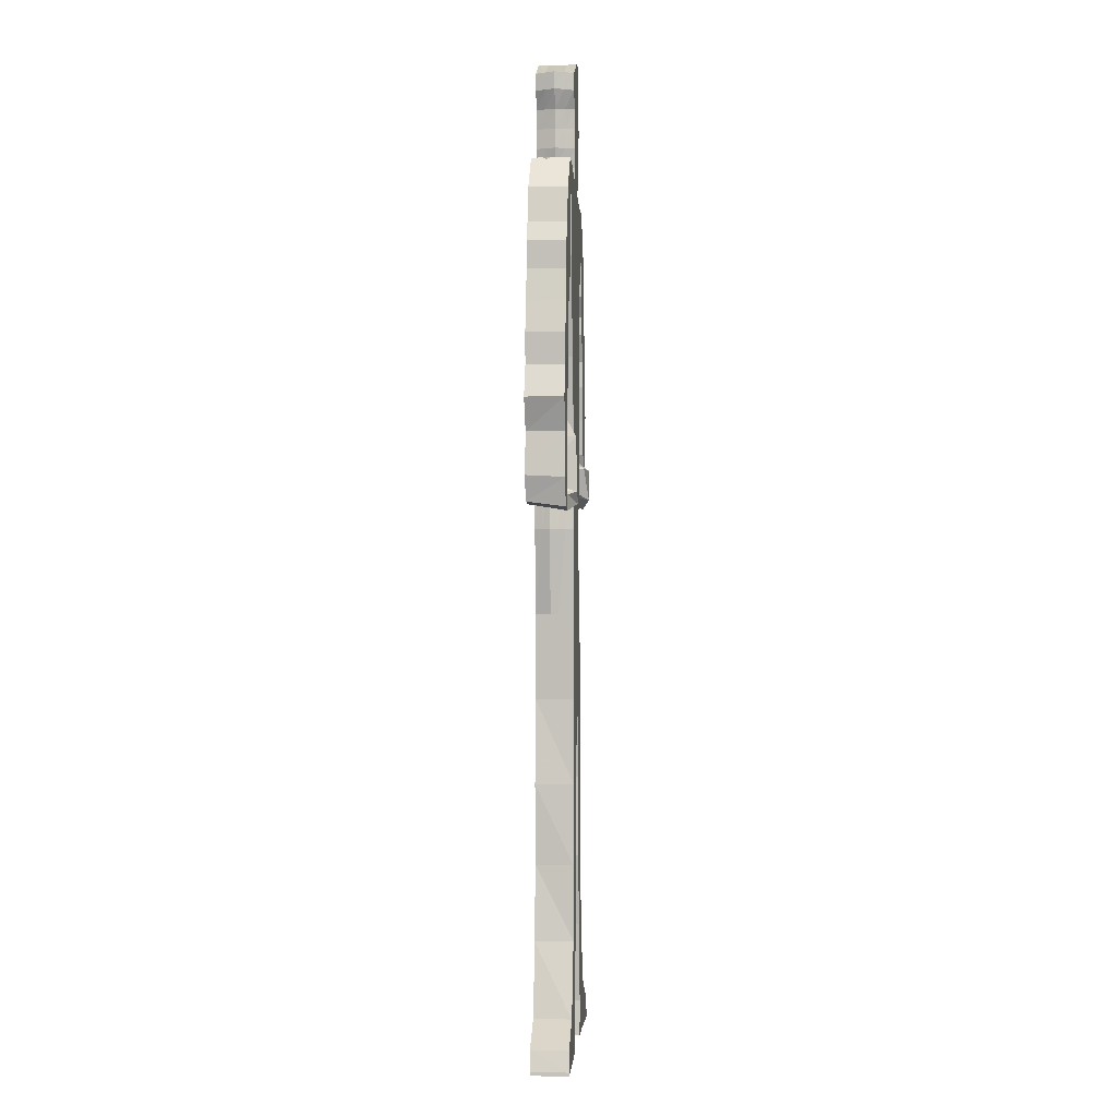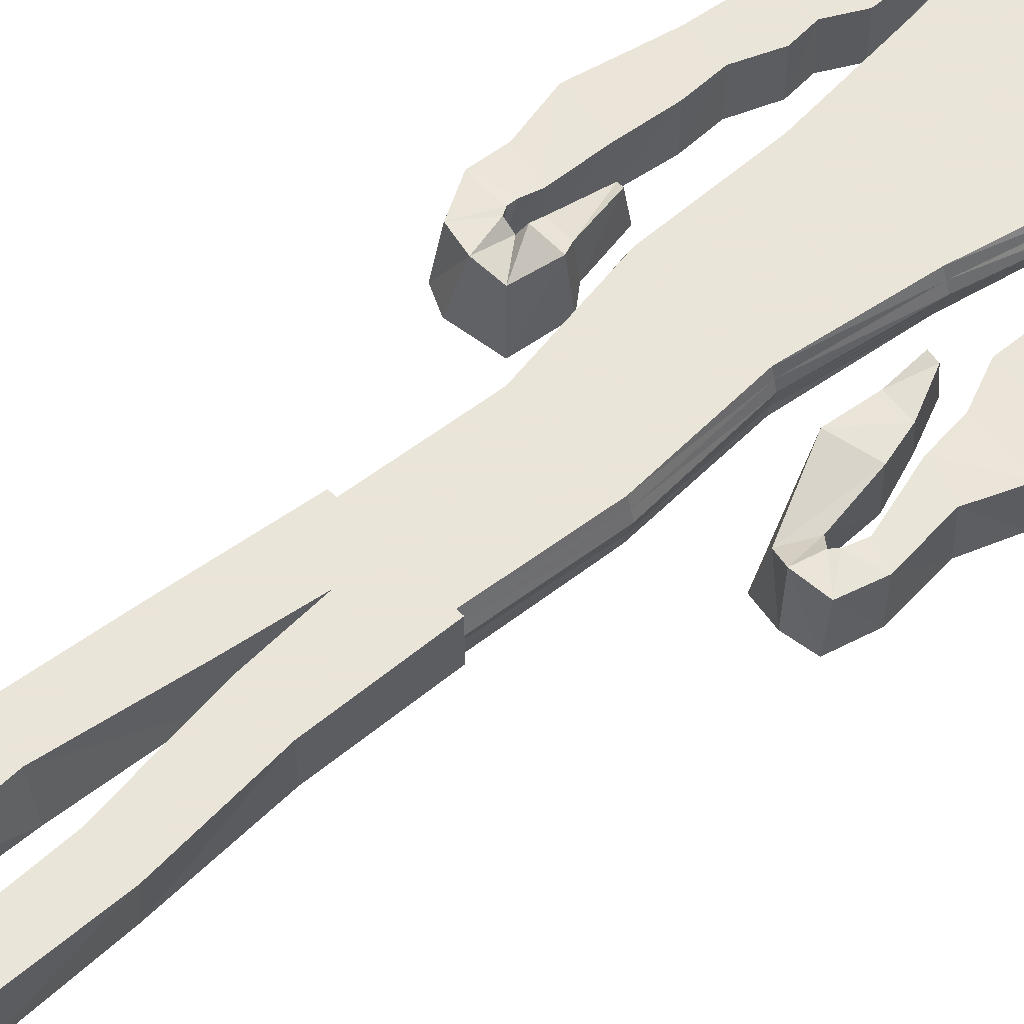
<metadata>
{"format":"obj","ext":"obj","renderer":"f3d","projection":"perspective","resolution":1024,"background":"white","views":[{"elev":0.8,"azim":94.9,"up":"+Y"},{"elev":58.6,"azim":47.0,"up":"+Z"}]}
</metadata>
<code>
v -1.141 0.7727 0.5
v -0.7113 0.7727 0.5
v -0.4279 0.7727 0.5
v -0.1043 0.7727 0.5
v 0.2738 0.7727 0.5
v 0.693 0.7727 0.5
v -0.9497 2.997 0.5
v -0.5768 2.997 0.5
v -0.2152 2.997 0.5
v 0.08241 2.997 0.5
v 0.46 2.997 0.5
v 0.9007 2.997 0.5
v -1.316 5.221 0.5
v -0.8159 5.221 0.5
v -0.3665 5.221 0.5
v -0.02866 5.221 0.5
v 0.3553 5.221 0.5
v 0.7851 5.221 0.5
v -1.268 7.445 0.5
v -0.7758 7.445 0.5
v -0.2994 7.445 0.5
v 0.07681 7.446 0.5
v 0.5463 7.449 0.5
v 1.122 7.452 0.5
v -1.442 9.537 0.5
v -0.7297 9.655 0.5
v -0.14 9.746 0.5
v 0.3164 9.842 0.5
v 0.9463 9.922 0.5
v 1.701 9.979 0.5
v -1.668 11.59 0.5
v -0.9797 11.75 0.5
v -0.2989 11.9 0.5
v 0.3749 12.05 0.5
v 0.9997 12.27 0.5
v 1.716 12.45 0.5
v -1.766 11.59 0.3
v -1.037 11.75 0.3
v -0.3163 11.91 0.3
v 0.3946 12.05 0.3
v 1.058 12.26 0.3
v 1.817 12.45 0.3
v -1.867 11.59 0.1
v -1.096 11.75 0.1
v -0.3342 11.9 0.1
v 0.4104 12.05 0.1
v 1.114 12.26 0.1
v 1.921 12.45 0.1
v -1.766 11.58 -0.1
v -1.037 11.74 -0.1
v -0.3163 11.9 -0.1
v 0.3848 12.04 -0.1
v 1.046 12.26 -0.1
v 1.817 12.45 -0.1
v -1.668 11.57 -0.3
v -0.9797 11.74 -0.3
v -0.2989 11.89 -0.3
v 0.3615 12.04 -0.3
v 0.9816 12.25 -0.3
v 1.716 12.45 -0.3
v -1.572 11.57 -0.5
v -0.9242 11.73 -0.5
v -0.282 11.89 -0.5
v 0.3406 12.03 -0.5
v 0.9284 12.25 -0.5
v 1.393 12.36 -0.5
v -1.359 9.542 -0.5
v -0.703 9.643 -0.5
v -0.1367 9.736 -0.5
v 0.3089 9.834 -0.5
v 0.9116 9.917 -0.5
v 1.604 9.979 -0.5
v -1.198 7.445 -0.5
v -0.7463 7.445 -0.5
v -0.2957 7.445 -0.5
v 0.07436 7.446 -0.5
v 0.5262 7.449 -0.5
v 1.06 7.452 -0.5
v -1.255 5.221 -0.5
v -0.7996 5.221 -0.5
v -0.376 5.221 -0.5
v -0.04486 5.221 -0.5
v 0.3222 5.221 -0.5
v 0.7709 5.221 -0.5
v -0.9027 2.997 -0.5
v -0.5591 2.997 -0.5
v -0.2167 2.997 -0.5
v 0.07552 2.997 -0.5
v 0.4386 2.997 -0.5
v 0.8721 2.997 -0.5
v -1.068 0.7727 -0.5
v -0.7118 0.7727 -0.5
v -0.4222 0.7727 -0.5
v -0.1046 0.7727 -0.5
v 0.2615 0.7727 -0.5
v 0.6978 0.7727 -0.5
v -1.14 0.7727 -0.3
v -0.7096 0.7727 -0.3
v -0.4254 0.7727 -0.3
v -0.1009 0.7727 -0.3
v 0.2793 0.7727 -0.3
v 0.7257 0.7727 -0.3
v -1.212 0.7727 -0.1
v -0.7483 0.7727 -0.1
v -0.4417 0.7727 -0.1
v -0.09442 0.7727 -0.1
v 0.3045 0.7727 -0.1
v 0.7512 0.7727 -0.1
v -1.284 0.7727 0.1
v -0.7872 0.7727 0.1
v -0.4573 0.7727 0.1
v -0.08513 0.7727 0.1
v 0.3365 0.7727 0.1
v 0.8105 0.7727 0.1
v -1.212 0.7727 0.3
v -0.7485 0.7727 0.3
v -0.4428 0.7727 0.3
v -0.0944 0.7727 0.3
v 0.3044 0.7727 0.3
v 0.7512 0.7727 0.3
v 0.9007 2.997 -0.3
v 0.9573 2.997 -0.1
v 1.015 2.997 0.1
v 0.9573 2.997 0.3
v 0.7853 5.221 -0.3
v 0.8313 5.221 -0.1
v 0.8787 5.221 0.1
v 0.8313 5.221 0.3
v 1.122 7.452 -0.3
v 1.188 7.452 -0.1
v 1.255 7.452 0.1
v 1.188 7.452 0.3
v 1.701 9.979 -0.3
v 1.801 9.979 -0.1
v 1.904 9.979 0.1
v 1.801 9.979 0.3
v -0.9573 2.997 -0.3
v -1.013 2.997 -0.1
v -1.068 2.997 0.1
v -1.008 2.997 0.3
v -1.33 5.221 -0.3
v -1.407 5.221 -0.1
v -1.483 5.221 0.1
v -1.399 5.221 0.3
v -1.277 7.445 -0.3
v -1.356 7.445 -0.1
v -1.437 7.445 0.1
v -1.351 7.445 0.3
v -1.442 9.537 -0.3
v -1.526 9.532 -0.1
v -1.613 9.526 0.1
v -1.526 9.532 0.3
f 1 2 8 7
f 2 3 9 8
f 3 4 10 9
f 4 5 11 10
f 5 6 12 11
f 7 8 14 13
f 8 9 15 14
f 9 10 16 15
f 10 11 17 16
f 11 12 18 17
f 13 14 20 19
f 14 15 21 20
f 15 16 22 21
f 16 17 23 22
f 17 18 24 23
f 19 20 26 25
f 20 21 27 26
f 21 22 28 27
f 22 23 29 28
f 23 24 30 29
f 25 26 32 31
f 26 27 33 32
f 27 28 34 33
f 28 29 35 34
f 29 30 36 35
f 31 32 38 37
f 32 33 39 38
f 33 34 40 39
f 34 35 41 40
f 35 36 42 41
f 37 38 44 43
f 38 39 45 44
f 39 40 46 45
f 40 41 47 46
f 41 42 48 47
f 43 44 50 49
f 44 45 51 50
f 45 46 52 51
f 46 47 53 52
f 47 48 54 53
f 49 50 56 55
f 50 51 57 56
f 51 52 58 57
f 52 53 59 58
f 53 54 60 59
f 55 56 62 61
f 56 57 63 62
f 57 58 64 63
f 58 59 65 64
f 59 60 66 65
f 61 62 68 67
f 62 63 69 68
f 63 64 70 69
f 64 65 71 70
f 65 66 72 71
f 67 68 74 73
f 68 69 75 74
f 69 70 76 75
f 70 71 77 76
f 71 72 78 77
f 73 74 80 79
f 74 75 81 80
f 75 76 82 81
f 76 77 83 82
f 77 78 84 83
f 79 80 86 85
f 80 81 87 86
f 81 82 88 87
f 82 83 89 88
f 83 84 90 89
f 85 86 92 91
f 86 87 93 92
f 87 88 94 93
f 88 89 95 94
f 89 90 96 95
f 91 92 98 97
f 92 93 99 98
f 93 94 100 99
f 94 95 101 100
f 95 96 102 101
f 97 98 104 103
f 98 99 105 104
f 99 100 106 105
f 100 101 107 106
f 101 102 108 107
f 103 104 110 109
f 104 105 111 110
f 105 106 112 111
f 106 107 113 112
f 107 108 114 113
f 109 110 116 115
f 110 111 117 116
f 111 112 118 117
f 112 113 119 118
f 113 114 120 119
f 115 116 2 1
f 116 117 3 2
f 117 118 4 3
f 118 119 5 4
f 119 120 6 5
f 102 96 90 121
f 108 102 121 122
f 114 108 122 123
f 120 114 123 124
f 6 120 124 12
f 121 90 84 125
f 122 121 125 126
f 123 122 126 127
f 124 123 127 128
f 12 124 128 18
f 125 84 78 129
f 126 125 129 130
f 127 126 130 131
f 128 127 131 132
f 18 128 132 24
f 129 78 72 133
f 130 129 133 134
f 131 130 134 135
f 132 131 135 136
f 24 132 136 30
f 133 72 66 60
f 134 133 60 54
f 135 134 54 48
f 136 135 48 42
f 30 136 42 36
f 91 97 137 85
f 97 103 138 137
f 103 109 139 138
f 109 115 140 139
f 115 1 7 140
f 85 137 141 79
f 137 138 142 141
f 138 139 143 142
f 139 140 144 143
f 140 7 13 144
f 79 141 145 73
f 141 142 146 145
f 142 143 147 146
f 143 144 148 147
f 144 13 19 148
f 73 145 149 67
f 145 146 150 149
f 146 147 151 150
f 147 148 152 151
f 148 19 25 152
f 67 149 55 61
f 149 150 49 55
f 150 151 43 49
f 151 152 37 43
f 152 25 31 37
v -0.6061 11.44 0.5
v -0.109 11.44 0.5
v 0.3941 11.42 0.5
v -0.7214 11.97 0.5
v -0.1463 11.96 0.5
v 0.3522 11.93 0.5
v -0.8564 12.5 0.5
v -0.2231 12.48 0.5
v 0.331 12.44 0.5
v -0.8746 13.01 0.5
v -0.217 12.99 0.5
v 0.4012 12.94 0.5
v -0.9859 13.55 0.5
v -0.2331 13.52 0.5
v 0.3926 13.44 0.5
v -0.9048 14.13 0.5
v -0.2684 14.08 0.5
v 0.4194 13.95 0.5
v -0.9043 14.84 0.5
v -0.2288 14.66 0.5
v 0.6283 14.41 0.5
v -0.8413 15.3 0.5
v -0.2095 15.27 0.5
v 0.6331 14.85 0.5
v -1.076 15.3 0.25
v -0.2603 15.27 0.25
v 0.7003 14.86 0.25
v -1.31 15.29 0
v -0.312 15.27 0
v 0.7672 14.88 0
v -1.076 15.3 -0.25
v -0.259 15.27 -0.25
v 0.7003 14.86 -0.25
v -0.8203 15.31 -0.5
v -0.2052 15.27 -0.5
v 0.6338 14.85 -0.5
v -0.8983 14.84 -0.5
v -0.2265 14.66 -0.5
v 0.629 14.41 -0.5
v -0.9017 14.13 -0.5
v -0.2668 14.08 -0.5
v 0.4211 13.95 -0.5
v -0.9838 13.55 -0.5
v -0.2321 13.52 -0.5
v 0.3941 13.44 -0.5
v -0.8733 13.01 -0.5
v -0.2159 12.99 -0.5
v 0.4025 12.94 -0.5
v -0.8553 12.5 -0.5
v -0.2133 12.48 -0.5
v 0.3322 12.44 -0.5
v -0.5485 11.94 -0.5
v -0.1268 11.95 -0.5
v 0.3612 11.93 -0.5
v -0.568 11.43 -0.5
v -0.09081 11.44 -0.5
v 0.3956 11.42 -0.5
v -0.6866 11.43 -0.25
v -0.1106 11.44 -0.25
v 0.4769 11.42 -0.25
v -0.8266 11.44 0
v -0.1327 11.44 0
v 0.5575 11.42 0
v -0.7168 11.44 0.25
v -0.1206 11.44 0.25
v 0.4759 11.42 0.25
v 0.435 11.93 -0.25
v 0.5075 11.93 0
v 0.4278 11.93 0.25
v 0.3998 12.44 -0.25
v 0.4683 12.44 0
v 0.3998 12.44 0.25
v 0.4845 12.94 -0.25
v 0.5676 12.94 0
v 0.4845 12.94 0.25
v 0.4703 13.44 -0.25
v 0.5512 13.45 0
v 0.4703 13.44 0.25
v 0.5035 13.95 -0.25
v 0.5803 13.95 0
v 0.5035 13.95 0.25
v 0.6947 14.42 -0.25
v 0.7608 14.44 0
v 0.6947 14.42 0.25
v -0.6609 11.94 -0.25
v -0.8828 11.95 0
v -0.8327 11.96 0.25
v -1.034 12.5 -0.25
v -1.212 12.5 0
v -1.034 12.5 0.25
v -1.056 13.01 -0.25
v -1.237 13.01 0
v -1.056 13.01 0.25
v -1.192 13.55 -0.25
v -1.397 13.55 0
v -1.192 13.55 0.25
v -1.103 14.13 -0.25
v -1.301 14.12 0
v -1.103 14.13 0.25
v -1.152 14.83 -0.25
v -1.399 14.82 0
v -1.152 14.83 0.25
f 153 154 157 156
f 154 155 158 157
f 156 157 160 159
f 157 158 161 160
f 159 160 163 162
f 160 161 164 163
f 162 163 166 165
f 163 164 167 166
f 165 166 169 168
f 166 167 170 169
f 168 169 172 171
f 169 170 173 172
f 171 172 175 174
f 172 173 176 175
f 174 175 178 177
f 175 176 179 178
f 177 178 181 180
f 178 179 182 181
f 180 181 184 183
f 181 182 185 184
f 183 184 187 186
f 184 185 188 187
f 186 187 190 189
f 187 188 191 190
f 189 190 193 192
f 190 191 194 193
f 192 193 196 195
f 193 194 197 196
f 195 196 199 198
f 196 197 200 199
f 198 199 202 201
f 199 200 203 202
f 201 202 205 204
f 202 203 206 205
f 204 205 208 207
f 205 206 209 208
f 207 208 211 210
f 208 209 212 211
f 210 211 214 213
f 211 212 215 214
f 213 214 217 216
f 214 215 218 217
f 216 217 154 153
f 217 218 155 154
f 212 209 206 219
f 215 212 219 220
f 218 215 220 221
f 155 218 221 158
f 219 206 203 222
f 220 219 222 223
f 221 220 223 224
f 158 221 224 161
f 222 203 200 225
f 223 222 225 226
f 224 223 226 227
f 161 224 227 164
f 225 200 197 228
f 226 225 228 229
f 227 226 229 230
f 164 227 230 167
f 228 197 194 231
f 229 228 231 232
f 230 229 232 233
f 167 230 233 170
f 231 194 191 234
f 232 231 234 235
f 233 232 235 236
f 170 233 236 173
f 234 191 188 185
f 235 234 185 182
f 236 235 182 179
f 173 236 179 176
f 207 210 237 204
f 210 213 238 237
f 213 216 239 238
f 216 153 156 239
f 204 237 240 201
f 237 238 241 240
f 238 239 242 241
f 239 156 159 242
f 201 240 243 198
f 240 241 244 243
f 241 242 245 244
f 242 159 162 245
f 198 243 246 195
f 243 244 247 246
f 244 245 248 247
f 245 162 165 248
f 195 246 249 192
f 246 247 250 249
f 247 248 251 250
f 248 165 168 251
f 192 249 252 189
f 249 250 253 252
f 250 251 254 253
f 251 168 171 254
f 189 252 183 186
f 252 253 180 183
f 253 254 177 180
f 254 171 174 177
v 2.001 6.495 0.5863
v 1.811 6.497 0.6429
v 2.3 5.829 0.4896
v 1.802 5.838 0.5462
v 2.459 5.235 0.4986
v 1.736 4.991 0.6289
v 2.559 4.247 0.3034
v 2.289 3.752 0.2674
v 2.778 4.059 0.5053
v 2.657 3.605 0.5
v 2.877 4.162 0.5172
v 3.252 3.668 0.5
v 2.981 4.496 0.506
v 3.443 4.32 0.5038
v 2.663 5.616 0.4981
v 3.339 5.407 0.4948
v 2.592 6.308 0.4856
v 3.683 6.243 0.5
v 2.291 7.01 0.4895
v 3.346 7.053 0.5
v 2.335 7.864 0.5
v 3.373 7.864 0.5
v 2.341 8.687 0.5
v 3.181 8.68 0.5
v 1.931 9.465 0.5
v 3.025 9.465 0.5
v 1.924 9.803 0.5
v 3.032 10.17 0.5
v 1.863 10.96 0.5
v 2.796 10.67 0.5
v 1.521 11.79 0.5
v 2.583 11.58 0.5
v 1.172 12.33 0.5
v 1.878 12.44 0.5
v 1.172 12.33 -0.5
v 1.878 12.44 -0.5
v 1.521 11.79 -0.5
v 2.583 11.58 -0.5
v 1.863 10.96 -0.5
v 2.796 10.67 -0.5
v 1.924 9.803 -0.5
v 3.032 10.17 -0.5
v 1.931 9.465 -0.5
v 3.025 9.465 -0.5
v 2.341 8.687 -0.5
v 3.181 8.68 -0.5
v 2.337 7.864 -0.5
v 3.373 7.864 -0.5
v 2.287 7.001 -0.487
v 3.346 7.053 -0.5
v 2.601 6.312 -0.4879
v 3.683 6.243 -0.5
v 2.67 5.591 -0.5007
v 3.373 5.399 -0.4956
v 2.992 4.415 -0.5104
v 3.461 4.273 -0.5041
v 2.82 3.99 -0.5121
v 3.268 3.542 -0.5
v 2.667 3.852 -0.5
v 2.743 3.45 -0.5
v 2.396 3.927 -0.7148
v 2.117 3.623 -0.7199
v 2.39 5.323 -0.6923
v 1.676 5.084 -0.5934
v 2.236 5.959 -0.3333
v 1.756 5.957 -0.2767
v 1.959 6.615 -0.2366
v 1.786 6.617 -0.18
f 255 256 258 257
f 257 258 260 259
f 259 260 262 261
f 261 262 264 263
f 263 264 266 265
f 265 266 268 267
f 267 268 270 269
f 269 270 272 271
f 271 272 274 273
f 273 274 276 275
f 275 276 278 277
f 277 278 280 279
f 279 280 282 281
f 281 282 284 283
f 283 284 286 285
f 285 286 288 287
f 287 288 290 289
f 289 290 292 291
f 291 292 294 293
f 293 294 296 295
f 295 296 298 297
f 297 298 300 299
f 299 300 302 301
f 301 302 304 303
f 303 304 306 305
f 305 306 308 307
f 307 308 310 309
f 309 310 312 311
f 311 312 314 313
f 313 314 316 315
f 315 316 318 317
f 317 318 320 319
f 319 320 322 321
f 256 322 320 258
f 258 320 318 260
f 260 318 316 262
f 262 316 314 264
f 264 314 312 266
f 266 312 310 268
f 268 310 308 270
f 270 308 306 272
f 272 306 304 274
f 274 304 302 276
f 276 302 300 278
f 278 300 298 280
f 280 298 296 282
f 282 296 294 284
f 284 294 292 286
f 286 292 290 288
f 321 255 257 319
f 319 257 259 317
f 317 259 261 315
f 315 261 263 313
f 313 263 265 311
f 311 265 267 309
f 309 267 269 307
f 307 269 271 305
f 305 271 273 303
f 303 273 275 301
f 301 275 277 299
f 299 277 279 297
f 297 279 281 295
f 295 281 283 293
f 293 283 285 291
f 291 285 287 289
v -2.012 5.62 0.5863
v -1.879 5.595 0.6429
v -2.258 4.801 0.4896
v -1.787 4.762 0.5462
v -2.306 4.595 0.4986
v -1.677 4.538 0.6289
v -2.393 4.481 0.3034
v -1.988 3.972 0.2674
v -2.564 4.454 0.5053
v -2.425 3.839 0.5
v -2.623 4.564 0.5172
v -2.941 3.941 0.5
v -2.618 4.73 0.506
v -3.284 4.573 0.5038
v -2.53 5.034 0.4981
v -3.23 5.187 0.4948
v -2.474 5.986 0.4856
v -3.429 6.116 0.5
v -2.363 6.929 0.4895
v -3.206 7.09 0.5
v -2.363 7.622 0.5
v -3.08 7.663 0.5
v -2.086 8.304 0.5
v -2.999 8.319 0.5
v -2.12 8.796 0.5
v -2.955 9.022 0.5
v -1.829 9.336 0.5
v -2.834 9.529 0.5
v -1.791 10.16 0.5
v -2.649 10.08 0.5
v -1.47 10.96 0.5
v -2.519 10.78 0.5
v -1.11 11.5 0.5
v -1.826 11.61 0.5
v -1.11 11.5 -0.5
v -1.826 11.61 -0.5
v -1.47 10.96 -0.5
v -2.519 10.78 -0.5
v -1.791 10.16 -0.5
v -2.649 10.08 -0.5
v -1.829 9.336 -0.5
v -2.834 9.529 -0.5
v -2.12 8.796 -0.5
v -2.955 9.022 -0.5
v -2.088 8.304 -0.5
v -2.999 8.319 -0.5
v -2.363 7.602 -0.5
v -3.08 7.663 -0.5
v -2.349 6.908 -0.487
v -3.206 7.09 -0.5
v -2.485 5.979 -0.4879
v -3.429 6.119 -0.5
v -2.573 5.033 -0.5007
v -3.307 5.175 -0.4956
v -2.823 4.482 -0.5104
v -3.336 4.522 -0.5041
v -2.531 4.24 -0.5121
v -2.978 3.732 -0.5
v -2.347 4.135 -0.5
v -2.541 3.536 -0.5
v -2.045 4.109 -0.7148
v -1.782 3.775 -0.7199
v -2.282 4.582 -0.6923
v -1.606 4.636 -0.5934
v -2.235 4.858 -0.3333
v -1.75 4.84 -0.2767
v -1.99 5.747 -0.2366
v -1.867 5.722 -0.18
f 323 324 326 325
f 325 326 328 327
f 327 328 330 329
f 329 330 332 331
f 331 332 334 333
f 333 334 336 335
f 335 336 338 337
f 337 338 340 339
f 339 340 342 341
f 341 342 344 343
f 343 344 346 345
f 345 346 348 347
f 347 348 350 349
f 349 350 352 351
f 351 352 354 353
f 353 354 356 355
f 355 356 358 357
f 357 358 360 359
f 359 360 362 361
f 361 362 364 363
f 363 364 366 365
f 365 366 368 367
f 367 368 370 369
f 369 370 372 371
f 371 372 374 373
f 373 374 376 375
f 375 376 378 377
f 377 378 380 379
f 379 380 382 381
f 381 382 384 383
f 383 384 386 385
f 385 386 388 387
f 387 388 390 389
f 324 390 388 326
f 326 388 386 328
f 328 386 384 330
f 330 384 382 332
f 332 382 380 334
f 334 380 378 336
f 336 378 376 338
f 338 376 374 340
f 340 374 372 342
f 342 372 370 344
f 344 370 368 346
f 346 368 366 348
f 348 366 364 350
f 350 364 362 352
f 352 362 360 354
f 354 360 358 356
f 389 323 325 387
f 387 325 327 385
f 385 327 329 383
f 383 329 331 381
f 381 331 333 379
f 379 333 335 377
f 377 335 337 375
f 375 337 339 373
f 373 339 341 371
f 371 341 343 369
f 369 343 345 367
f 367 345 347 365
f 365 347 349 363
f 363 349 351 361
f 361 351 353 359
f 359 353 355 357
v -2.518 -9.495 0.5
v -1.432 -9.856 0.5
v -2.017 -7.736 0.5
v -1.225 -7.708 0.5
v -1.671 -5.772 0.5
v -0.8547 -5.785 0.5
v -1.799 -3.666 0.5
v -0.9276 -3.666 0.5
v -1.552 -1.451 0.5
v -0.5673 -1.451 0.5
v -1.281 0.7729 0.5
v -0.2317 0.7729 0.5
v -1.28 0.7729 -0.5
v -0.2295 0.7729 -0.5
v -1.545 -1.451 -0.5
v -0.56 -1.451 -0.5
v -1.705 -3.666 -0.5
v -0.7419 -3.666 -0.5
v -1.656 -5.772 -0.5
v -0.8402 -5.785 -0.5
v -1.853 -7.728 -0.5
v -1.153 -7.706 -0.5
v -2.508 -9.495 -0.5
v -1.423 -9.855 -0.5
v -2.353 -10.79 -0.5
v -1.393 -10.79 -0.5
v -1.402 -10.79 0.5
v -2.363 -10.79 0.5
v -3.56 -10.24 -0.5104
v -3.566 -10.23 0.4896
v -3.56 -10.87 -0.5104
v -3.564 -10.87 0.4896
v -3.697 -10.74 -0.5182
v -3.7 -10.74 0.4818
v -3.695 -10.84 -0.5182
v -3.698 -10.84 0.4818
f 391 392 394 393
f 393 394 396 395
f 395 396 398 397
f 397 398 400 399
f 399 400 402 401
f 401 402 404 403
f 403 404 406 405
f 405 406 408 407
f 407 408 410 409
f 409 410 412 411
f 411 412 414 413
f 415 416 417 418
f 392 414 412 394
f 394 412 410 396
f 396 410 408 398
f 398 408 406 400
f 400 406 404 402
f 413 391 393 411
f 411 393 395 409
f 409 395 397 407
f 407 397 399 405
f 405 399 401 403
f 413 414 416 415
f 414 392 417 416
f 392 391 418 417
f 424 423 425 426
f 391 413 419 420
f 413 415 421 419
f 415 418 422 421
f 418 391 420 422
f 420 419 423 424
f 419 421 425 423
f 421 422 426 425
f 422 420 424 426
v 1.353 -9.688 0.5
v 0.2343 -9.924 0.5
v 0.9766 -7.77 0.5
v 0.1936 -7.748 0.5
v 0.8039 -5.791 0.5
v 0.001967 -5.801 0.5
v 0.8744 -3.666 0.5
v 0.002106 -3.666 0.5
v 0.7096 -1.451 0.5
v -0.2786 -1.451 0.5
v 0.8113 0.7729 0.5
v -0.3857 0.7729 0.5
v 0.8101 0.7729 -0.5
v -0.3885 0.7729 -0.5
v 0.7017 -1.451 -0.5
v -0.2861 -1.451 -0.5
v 0.7807 -3.666 -0.5
v -0.1834 -3.666 -0.5
v 0.7893 -5.791 -0.5
v -0.01257 -5.801 -0.5
v 0.8145 -7.764 -0.5
v 0.1227 -7.745 -0.5
v 1.344 -9.688 -0.5
v 0.2259 -9.924 -0.5
v 1.164 -10.88 -0.5
v 0.284 -10.81 -0.5
v 0.2927 -10.81 0.5
v 1.173 -10.88 0.5
v 2.321 -10.25 -0.5104
v 2.324 -10.25 0.4896
v 2.328 -10.89 -0.5104
v 2.33 -10.89 0.4896
v 2.462 -10.77 -0.5182
v 2.463 -10.77 0.4818
v 2.463 -10.87 -0.5182
v 2.464 -10.87 0.4818
f 427 428 430 429
f 429 430 432 431
f 431 432 434 433
f 433 434 436 435
f 435 436 438 437
f 437 438 440 439
f 439 440 442 441
f 441 442 444 443
f 443 444 446 445
f 445 446 448 447
f 447 448 450 449
f 451 452 453 454
f 428 450 448 430
f 430 448 446 432
f 432 446 444 434
f 434 444 442 436
f 436 442 440 438
f 449 427 429 447
f 447 429 431 445
f 445 431 433 443
f 443 433 435 441
f 441 435 437 439
f 449 450 452 451
f 450 428 453 452
f 428 427 454 453
f 460 459 461 462
f 427 449 455 456
f 449 451 457 455
f 451 454 458 457
f 454 427 456 458
f 456 455 459 460
f 455 457 461 459
f 457 458 462 461
f 458 456 460 462

</code>
